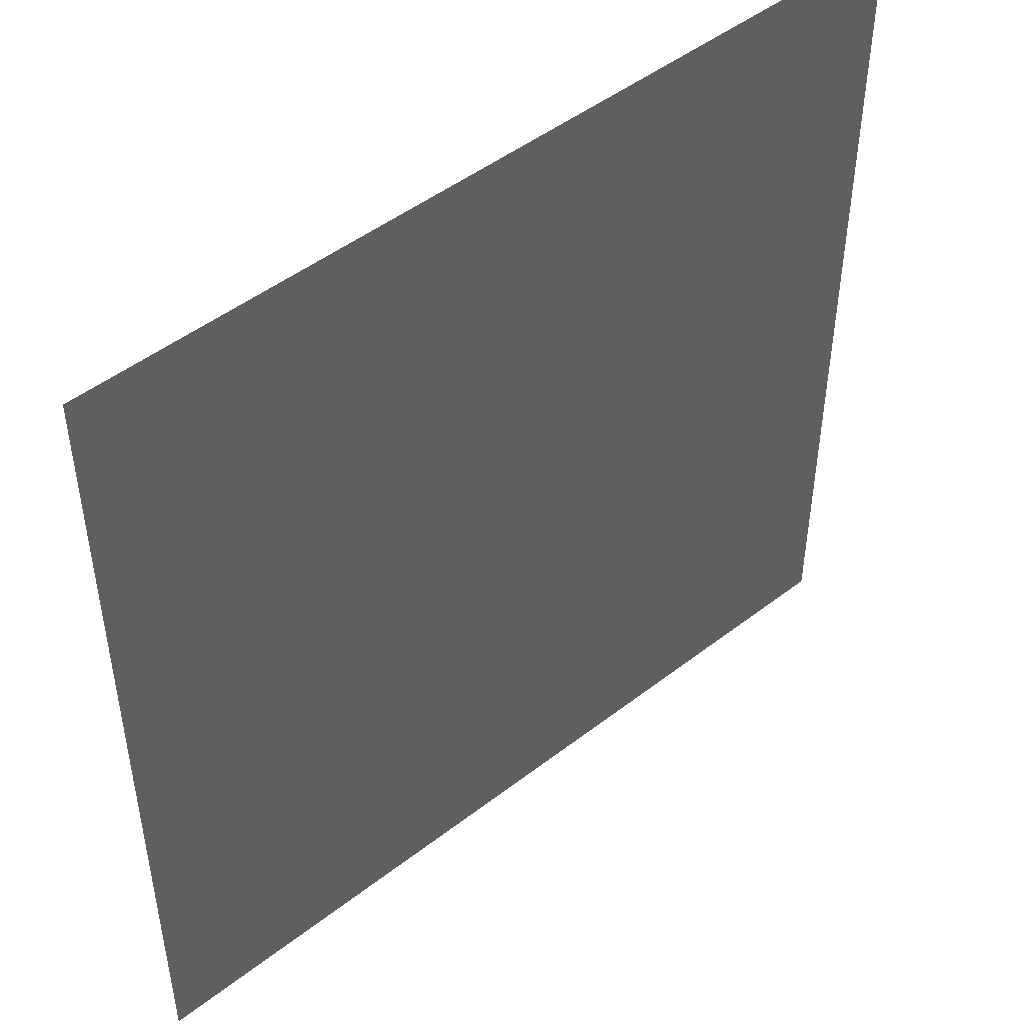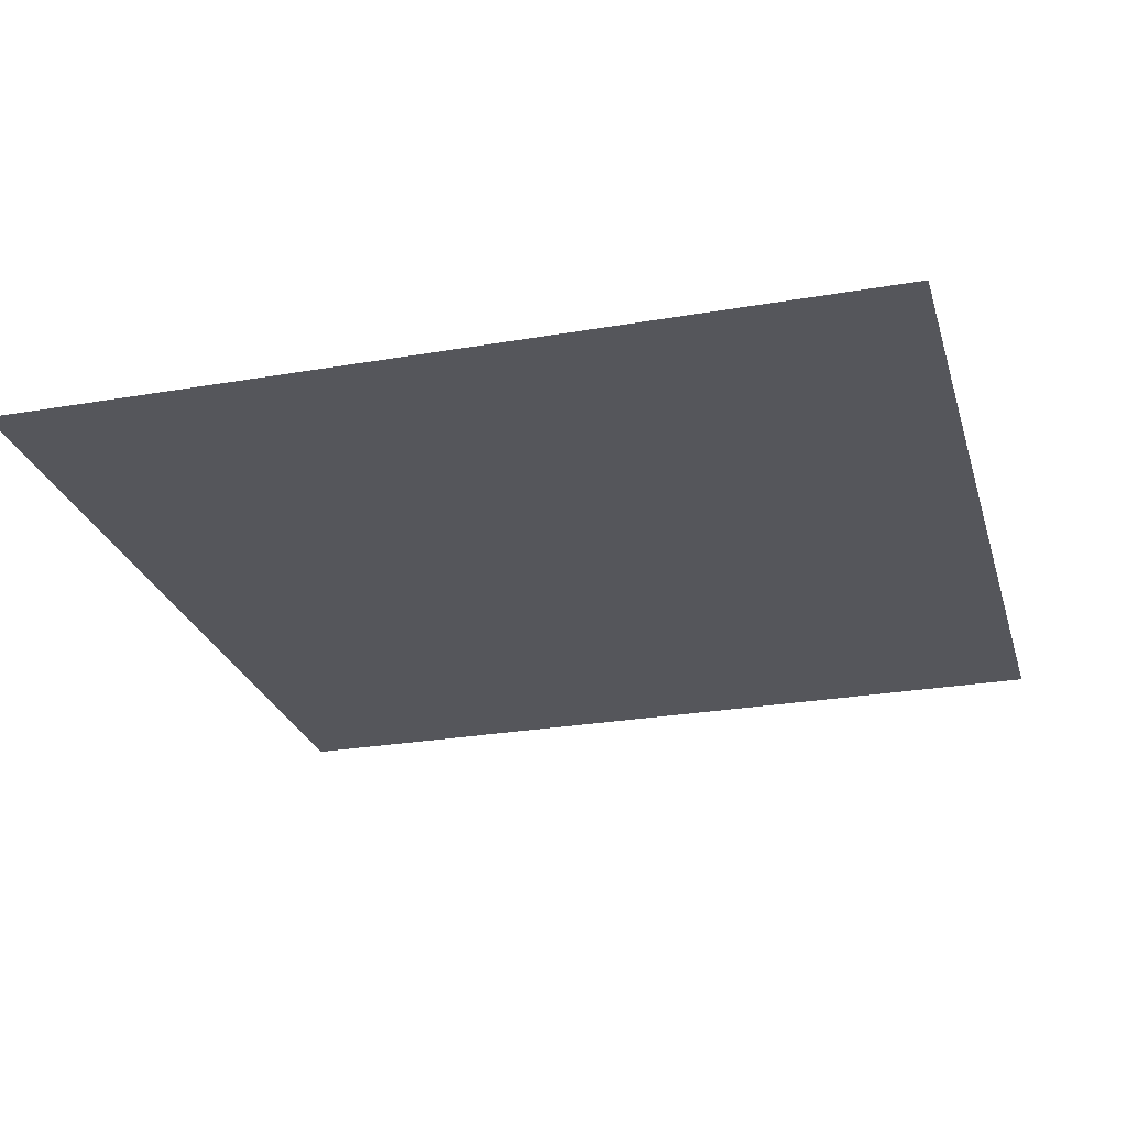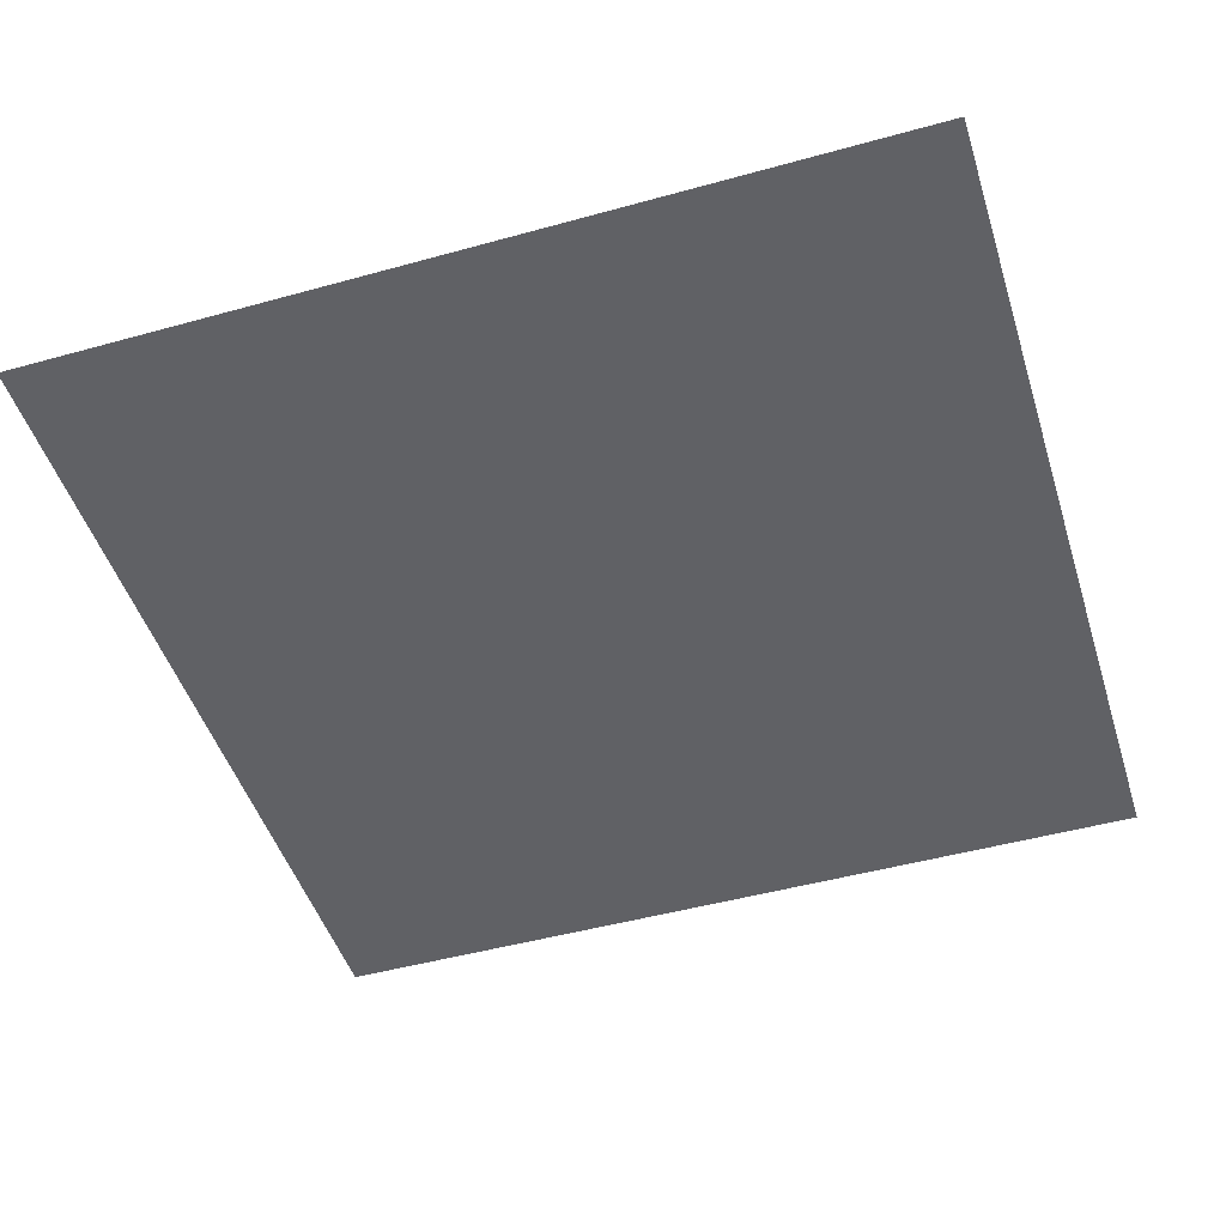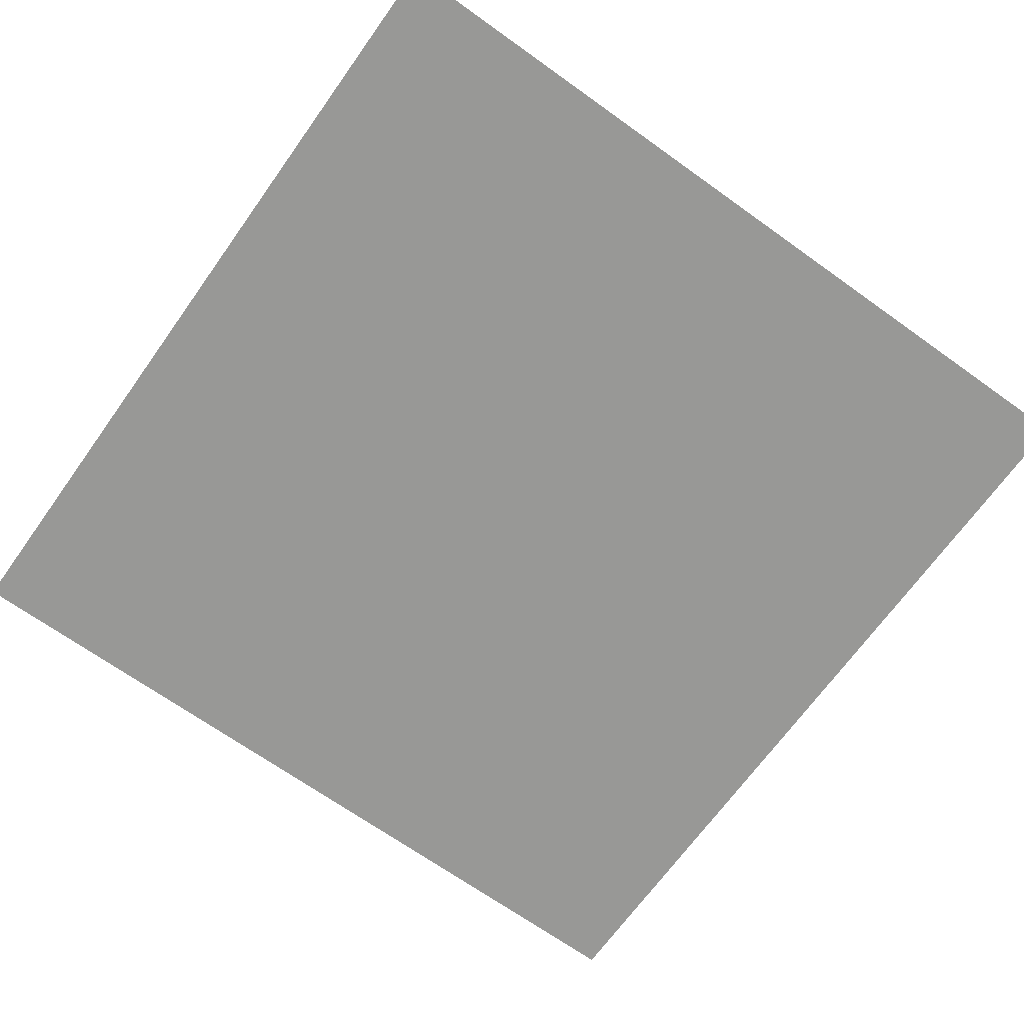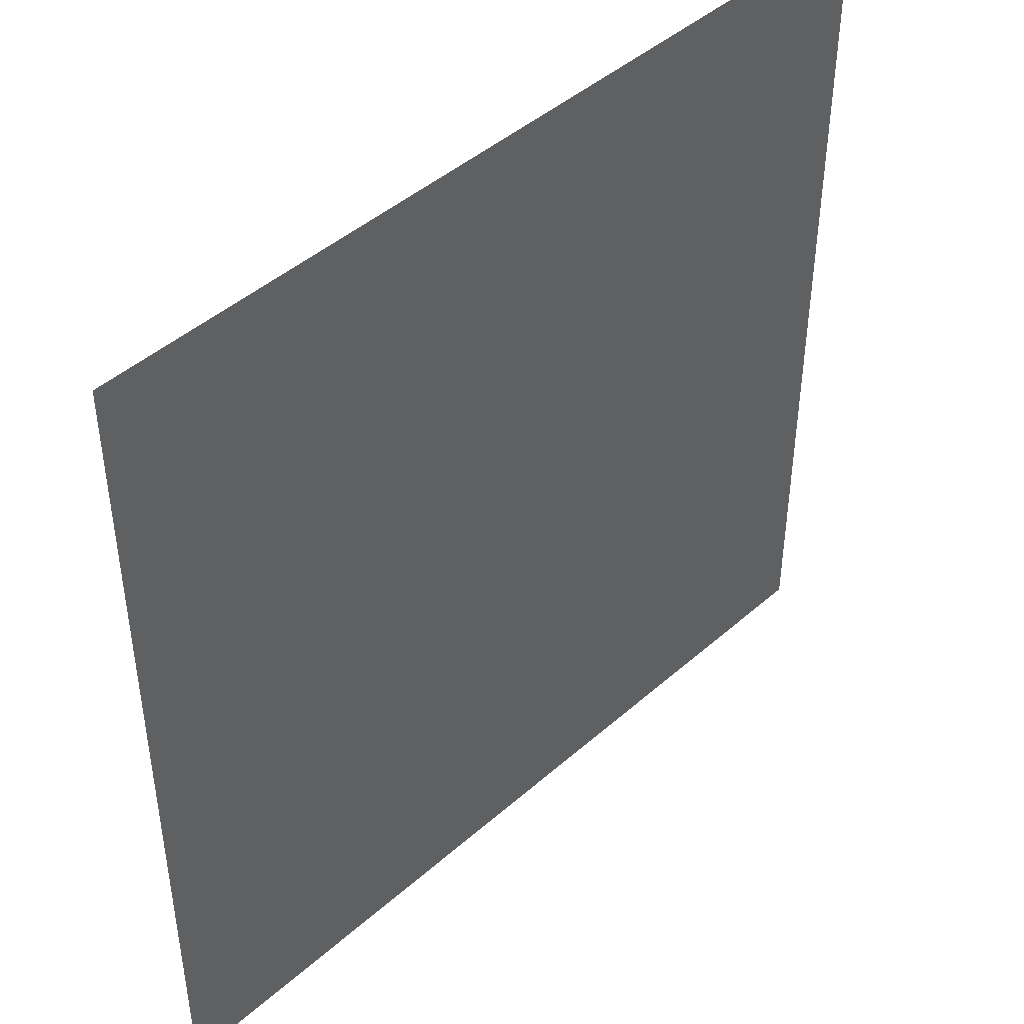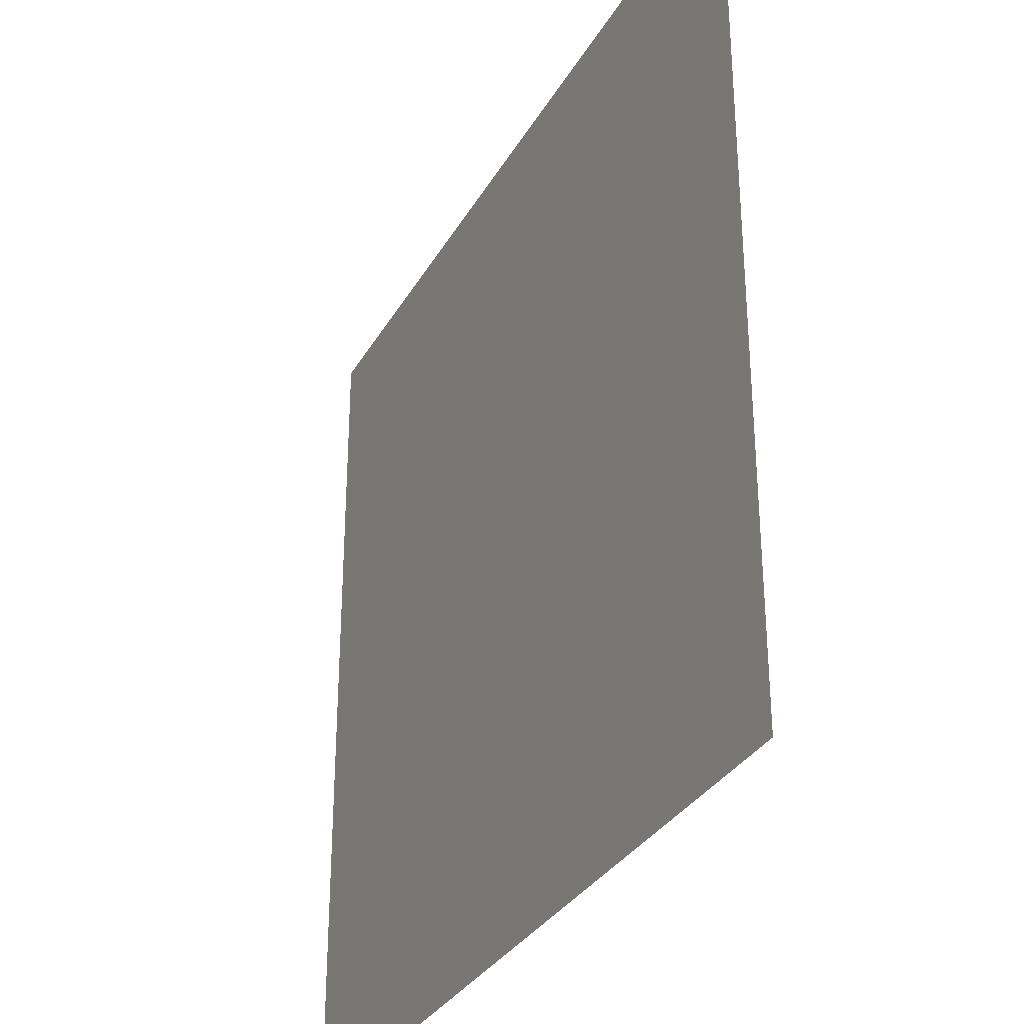
<metadata>
{"format":"obj","ext":"obj","renderer":"f3d","projection":"perspective","resolution":1024,"background":"white","views":[{"elev":48.1,"azim":-40.9,"up":"+Z"},{"elev":-26.3,"azim":105.3,"up":"+Y"},{"elev":-47.9,"azim":17.3,"up":"+Y"},{"elev":-68.4,"azim":54.4,"up":"+Y"},{"elev":45.0,"azim":-45.5,"up":"+Z"},{"elev":-32.0,"azim":64.7,"up":"+Z"}]}
</metadata>
<code>
o Roof
g Roof
v 1.411e-07 4.21 5.784e-08
v 1.411e-07 4.21 2.5
v -2.5 4.21 5.784e-08
v -2.5 4.21 2.5
v 1.411e-07 4.21 5
v -2.5 4.21 5
v 1.411e-07 4.21 7.5
v -2.5 4.21 7.5
v 1.411e-07 4.21 10
v -2.5 4.21 10
v -5 4.21 5.784e-08
v -5 4.21 2.5
v -5 4.21 5
v -5 4.21 7.5
v -5 4.21 10
v -7.5 4.21 5.784e-08
v -7.5 4.21 2.5
v -7.5 4.21 5
v -7.5 4.21 7.5
v -7.5 4.21 10
v -10 4.21 5.784e-08
v -10 4.21 2.5
v -10 4.21 5
v -10 4.21 7.5
v -10 4.21 10
f 1 2 4 3
f 2 5 6 4
f 5 7 8 6
f 7 9 10 8
f 3 4 12 11
f 4 6 13 12
f 6 8 14 13
f 8 10 15 14
f 11 12 17 16
f 12 13 18 17
f 13 14 19 18
f 14 15 20 19
f 16 17 22 21
f 17 18 23 22
f 18 19 24 23
f 19 20 25 24

</code>
